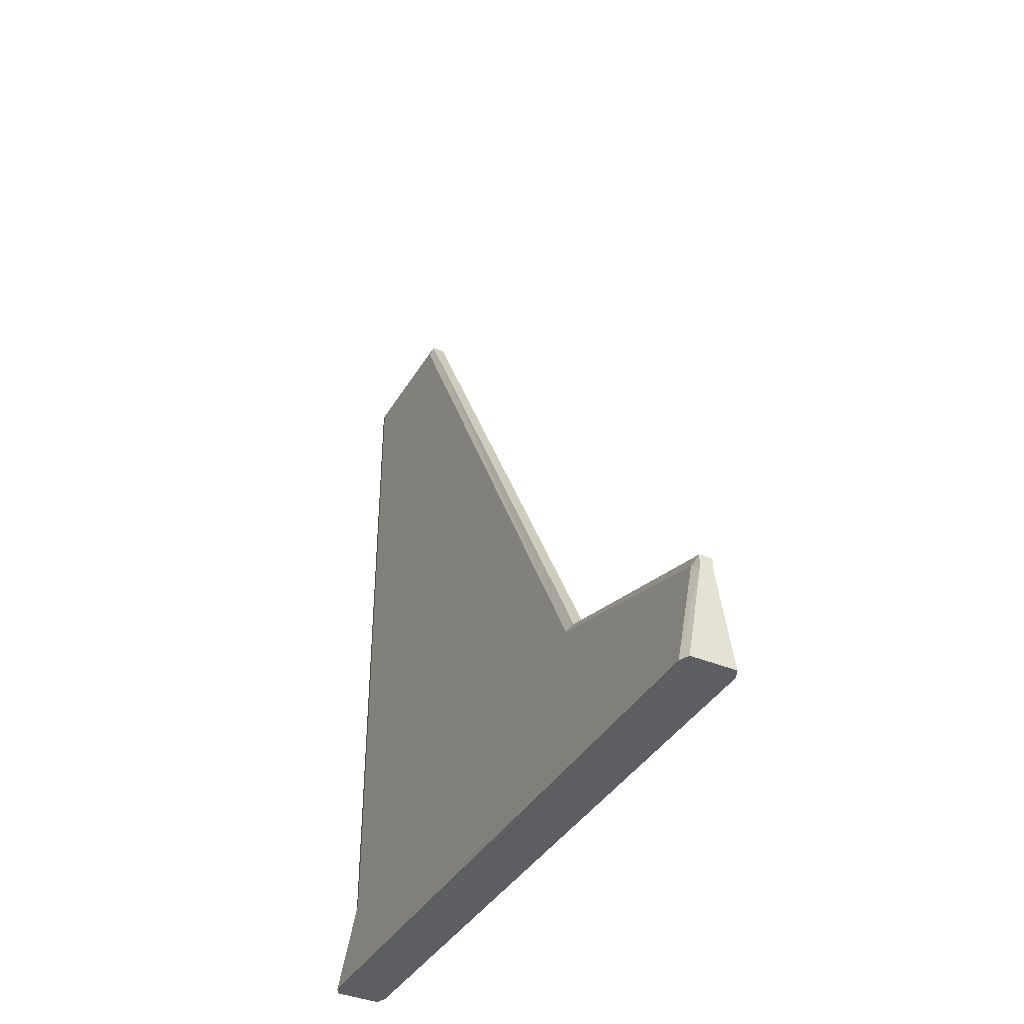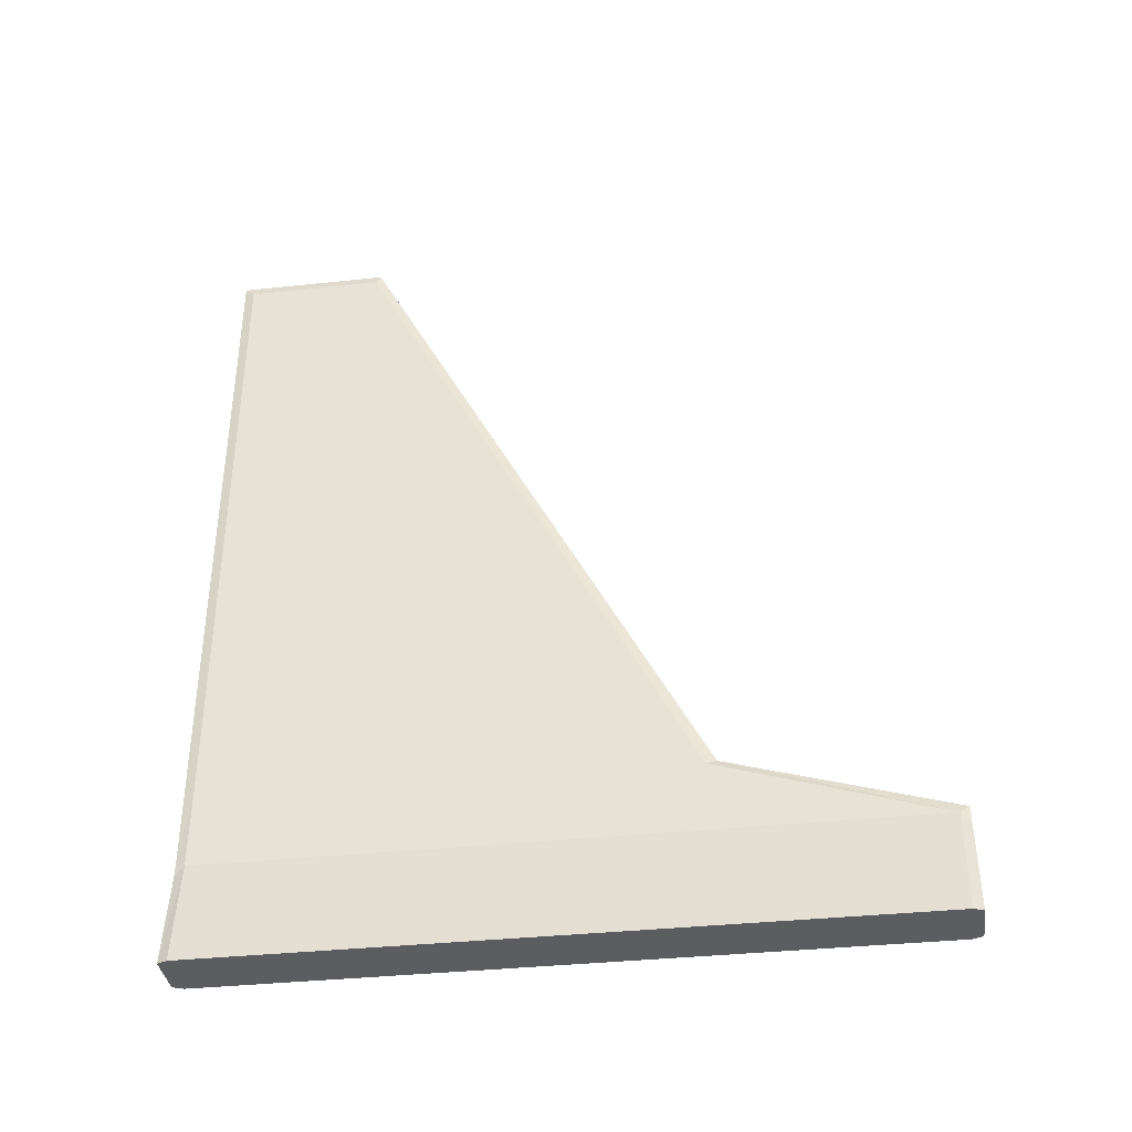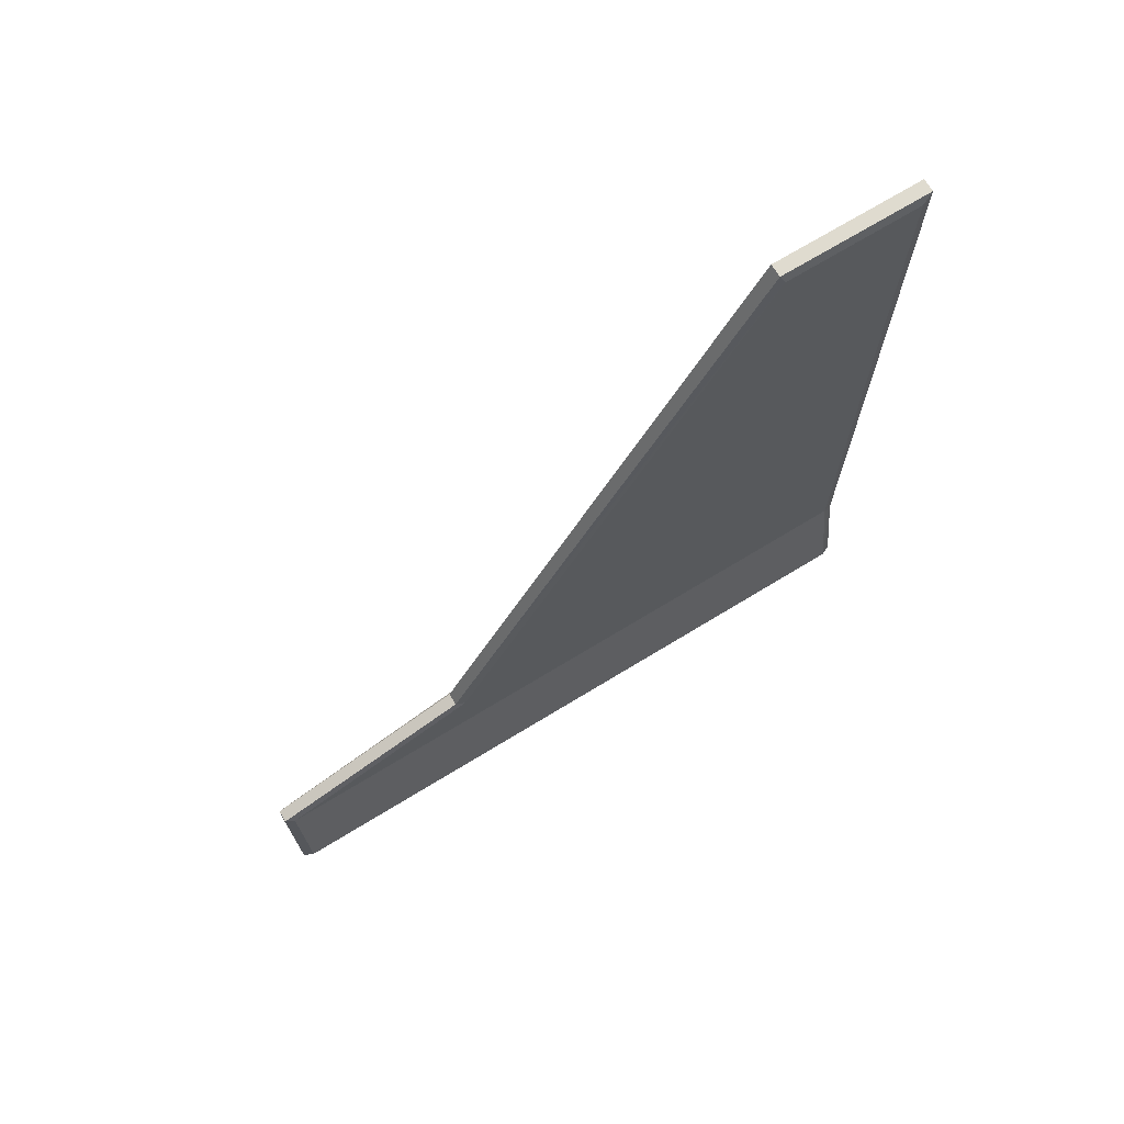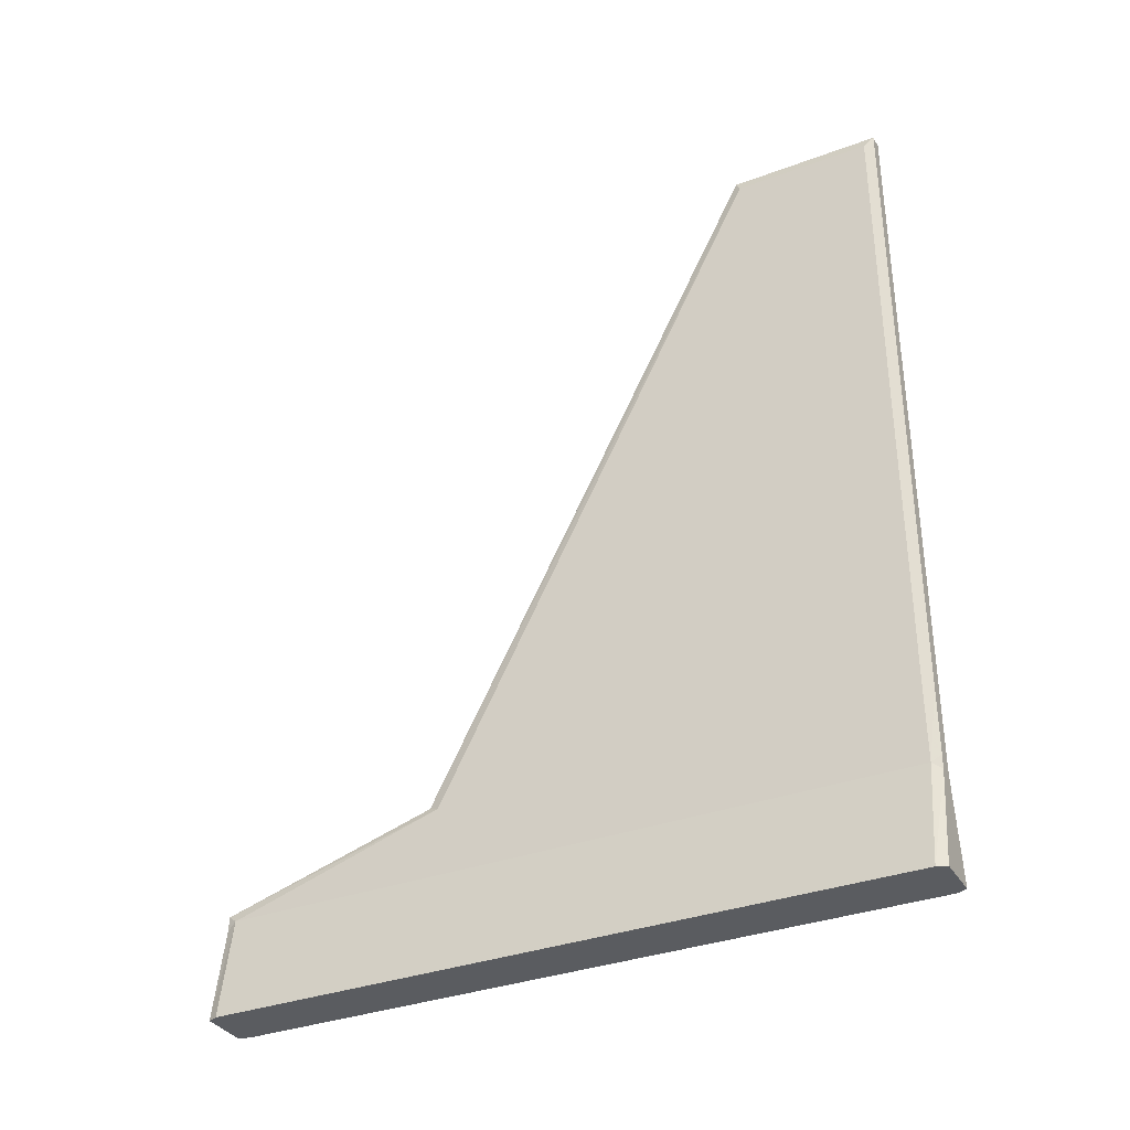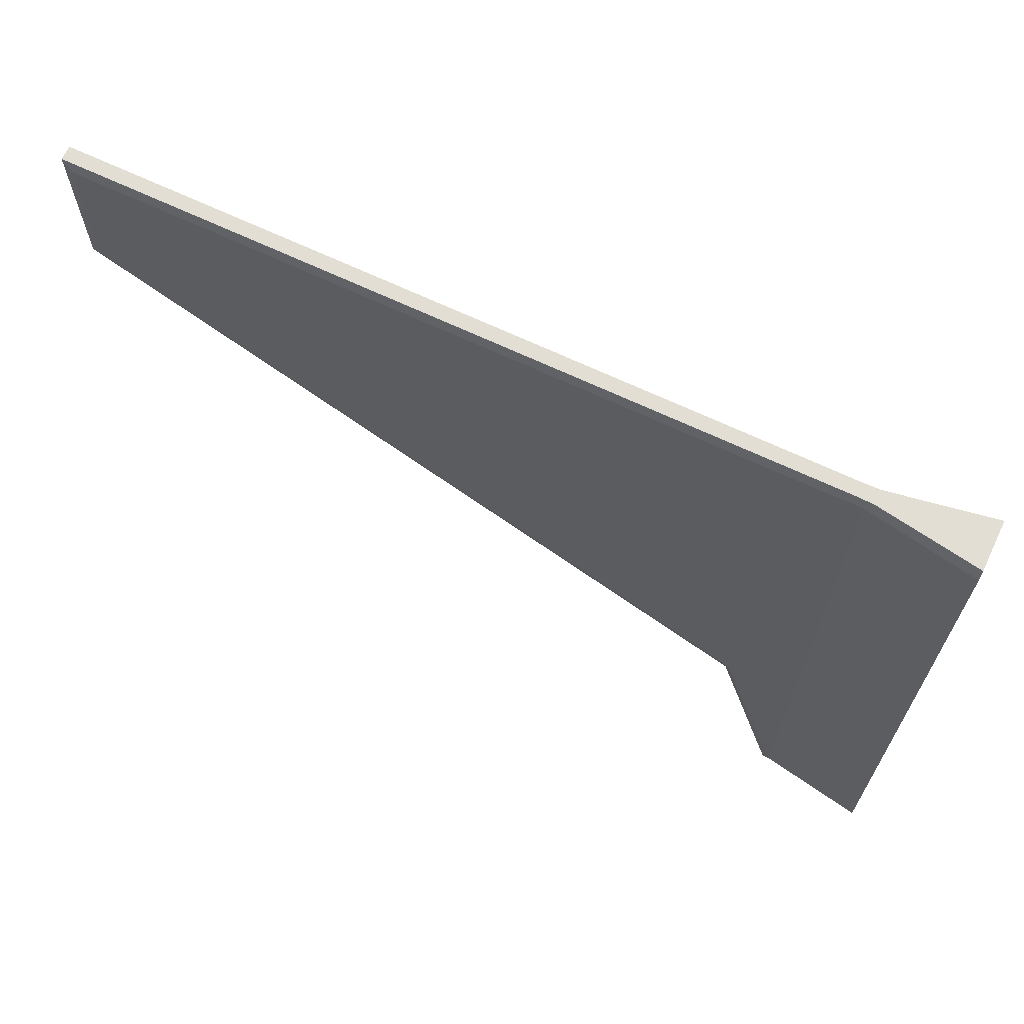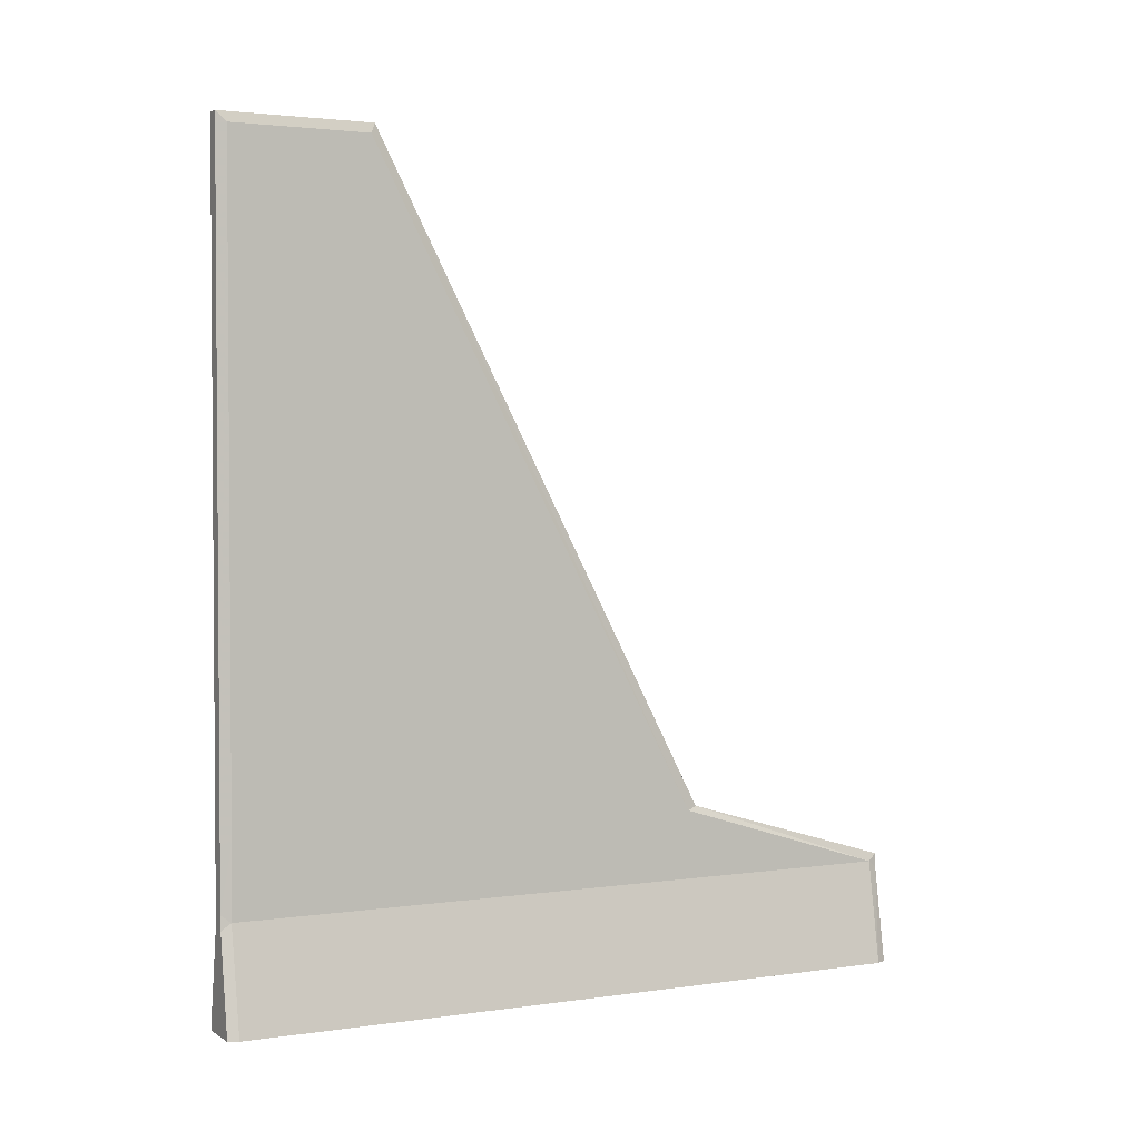
<metadata>
{"format":"obj","ext":"obj","renderer":"f3d","projection":"perspective","resolution":1024,"background":"white","views":[{"elev":-38.9,"azim":152.3,"up":"+Y"},{"elev":-37.0,"azim":97.9,"up":"+Y"},{"elev":70.5,"azim":-121.4,"up":"+Y"},{"elev":-34.1,"azim":-63.2,"up":"+Y"},{"elev":67.3,"azim":-64.6,"up":"+Z"},{"elev":2.4,"azim":62.7,"up":"+Y"}]}
</metadata>
<code>
v -0.03165 0.3869 1.296
v -0.02262 0.3602 1.331
v -0.02067 0.4138 1.331
v 0.02817 0.4138 1.331
v 0.03 0.3597 1.331
v 0.03915 0.3869 1.296
v -0.02067 0.4138 -1.333
v -0.02246 0.3597 -1.333
v -0.03165 0.3869 -1.298
v 0.03915 0.3869 -1.298
v 0.03016 0.3602 -1.333
v 0.02817 0.4138 -1.333
v -0.09816 0 1.294
v -0.08158 0 1.331
v 0.1086 0 1.294
v 0.09202 0 1.331
v -0.09816 0 -1.296
v -0.08158 0 -1.333
v 0.1086 0 -1.296
v 0.09202 0 -1.333
v -0.02089 0.657 1.331
v -0.03165 0.657 1.294
v 0.02839 0.657 1.331
v 0.03915 0.657 1.294
v 0.02839 0.657 -0.5173
v 0.03915 0.643 -0.4801
v 0.02839 3.096 1.331
v 0.03915 3.058 1.294
v 0.02839 3.096 0.7631
v 0.03915 3.058 0.7802
v -0.02089 0.657 -0.5173
v -0.03165 0.643 -0.4801
v -0.02089 3.096 1.331
v -0.03165 3.058 1.294
v -0.02089 3.096 0.7631
v -0.03165 3.058 0.7802
v 0.03915 0.7077 -0.3116
v 0.03915 0.7077 1.229
v 0.03915 2.956 0.7882
v 0.03915 2.95 1.229
v -0.03165 0.7077 1.229
v -0.03165 0.7077 -0.3116
v -0.03165 2.95 1.229
v -0.03165 2.956 0.7882
f 17 18 20 19 15 16 14 13
f 1 3 21 22
f 2 1 13 14
f 3 2 5 4
f 4 6 24 23
f 6 5 16 15
f 7 9 32 31
f 8 7 12 11
f 9 8 18 17
f 10 12 25 26
f 11 10 19 20
f 22 21 33 34
f 23 24 28 27
f 26 25 29 30
f 27 28 30 29
f 31 32 36 35
f 34 33 35 36
f 2 14 16 5
f 33 27 29 35
f 8 11 20 18
f 6 15 19 10
f 9 17 13 1
f 3 4 23 21
f 6 10 26 24
f 12 7 31 25
f 9 1 22 32
f 21 23 27 33
f 25 31 35 29
f 1 2 3
f 4 5 6
f 7 8 9
f 10 11 12
f 24 26 37 38
f 26 30 39 37
f 30 28 40 39
f 28 24 38 40
f 32 22 41 42
f 22 34 43 41
f 34 36 44 43
f 36 32 42 44
f 43 44 42 41
f 38 37 39 40

</code>
